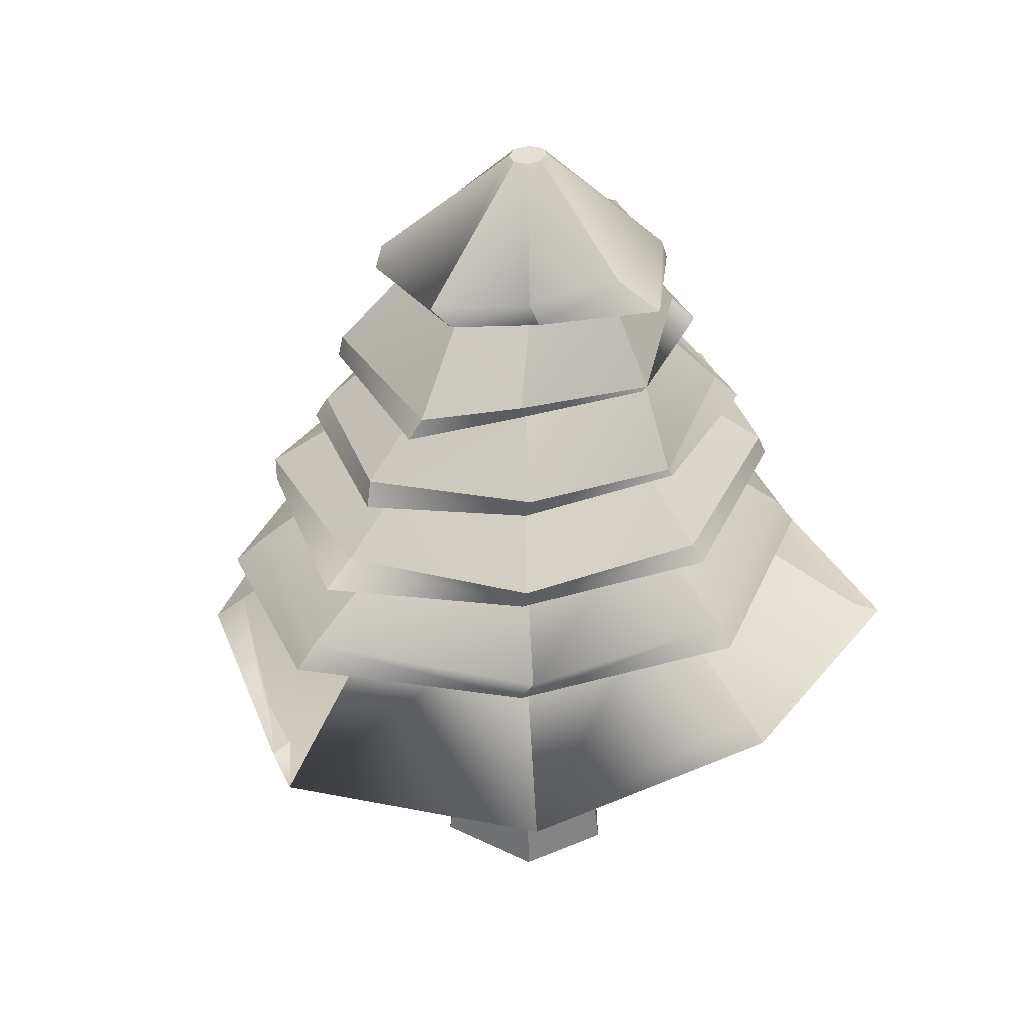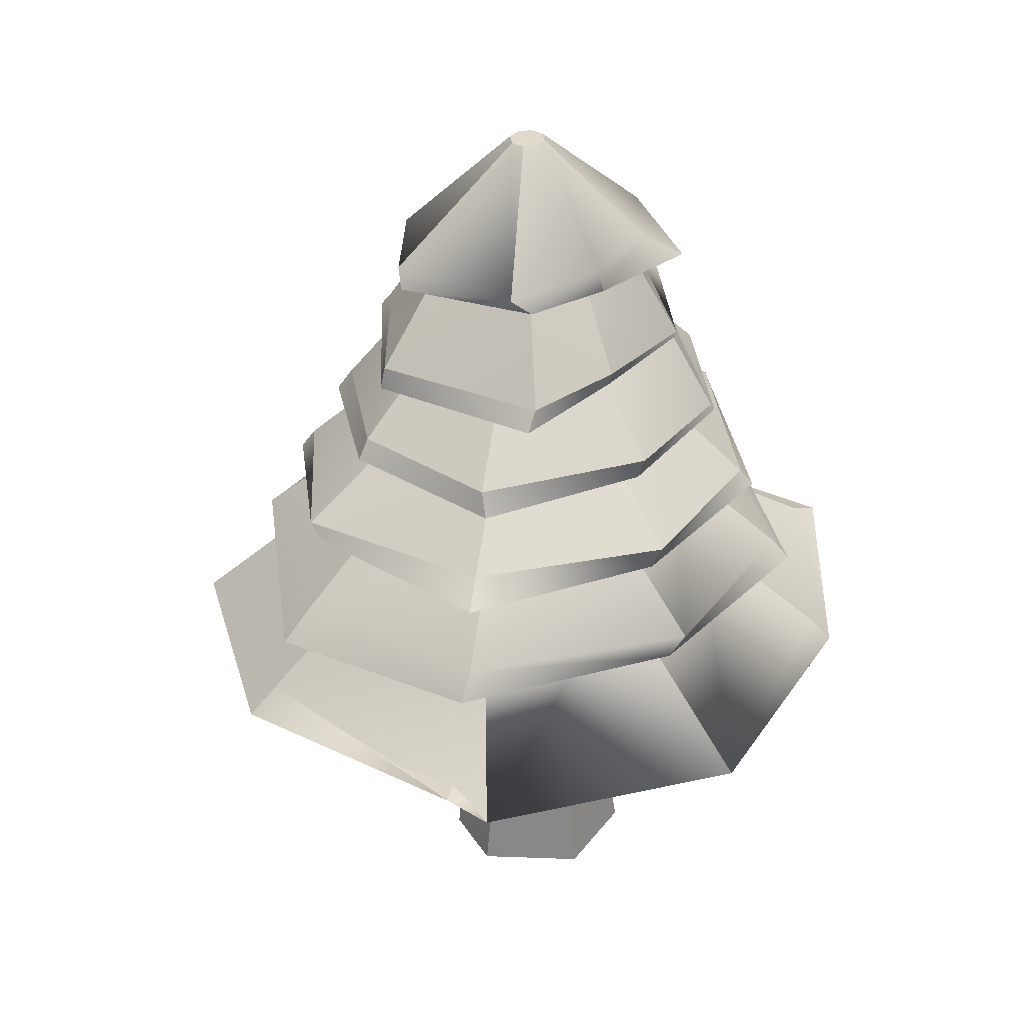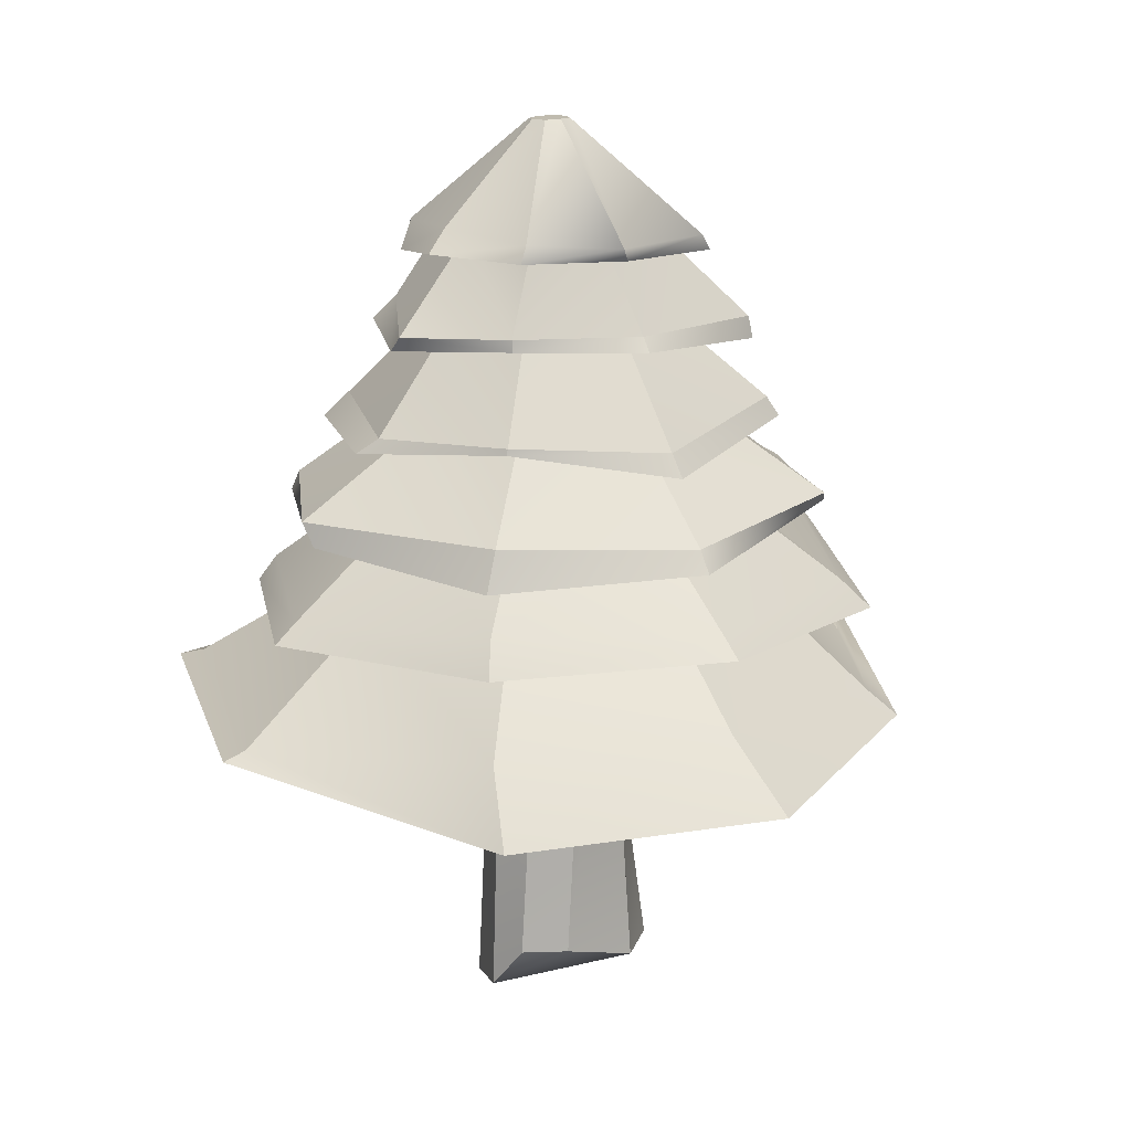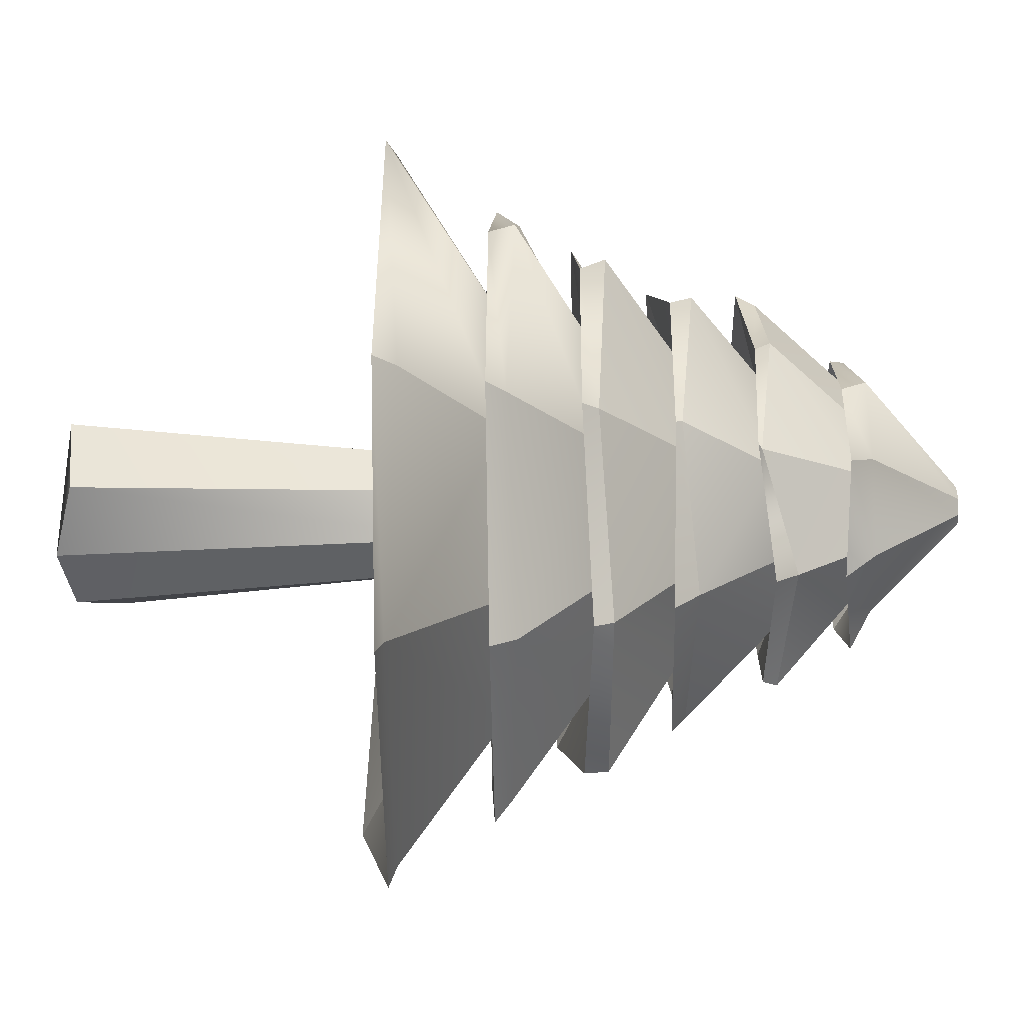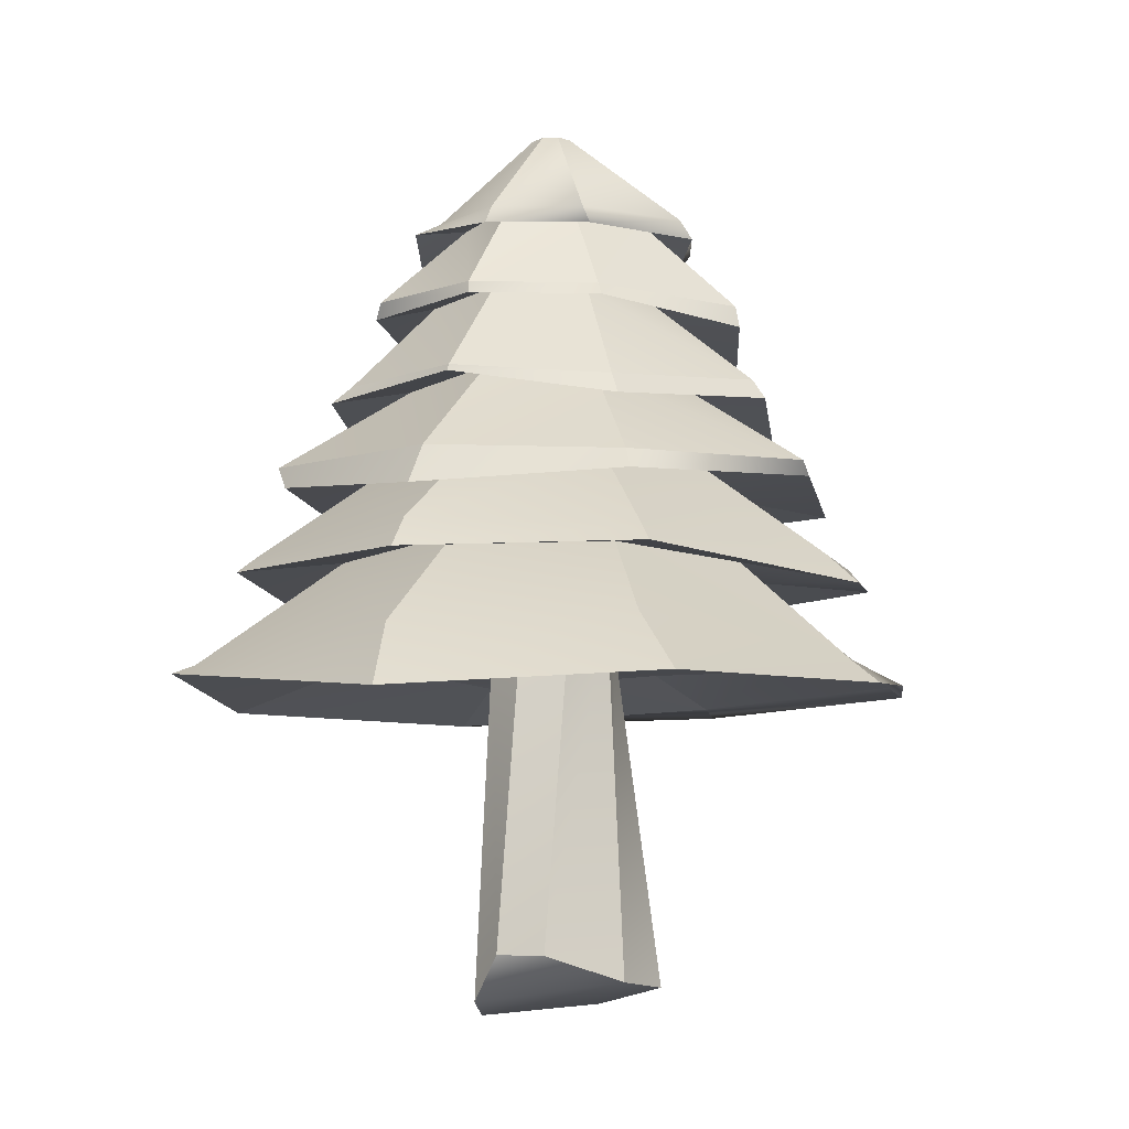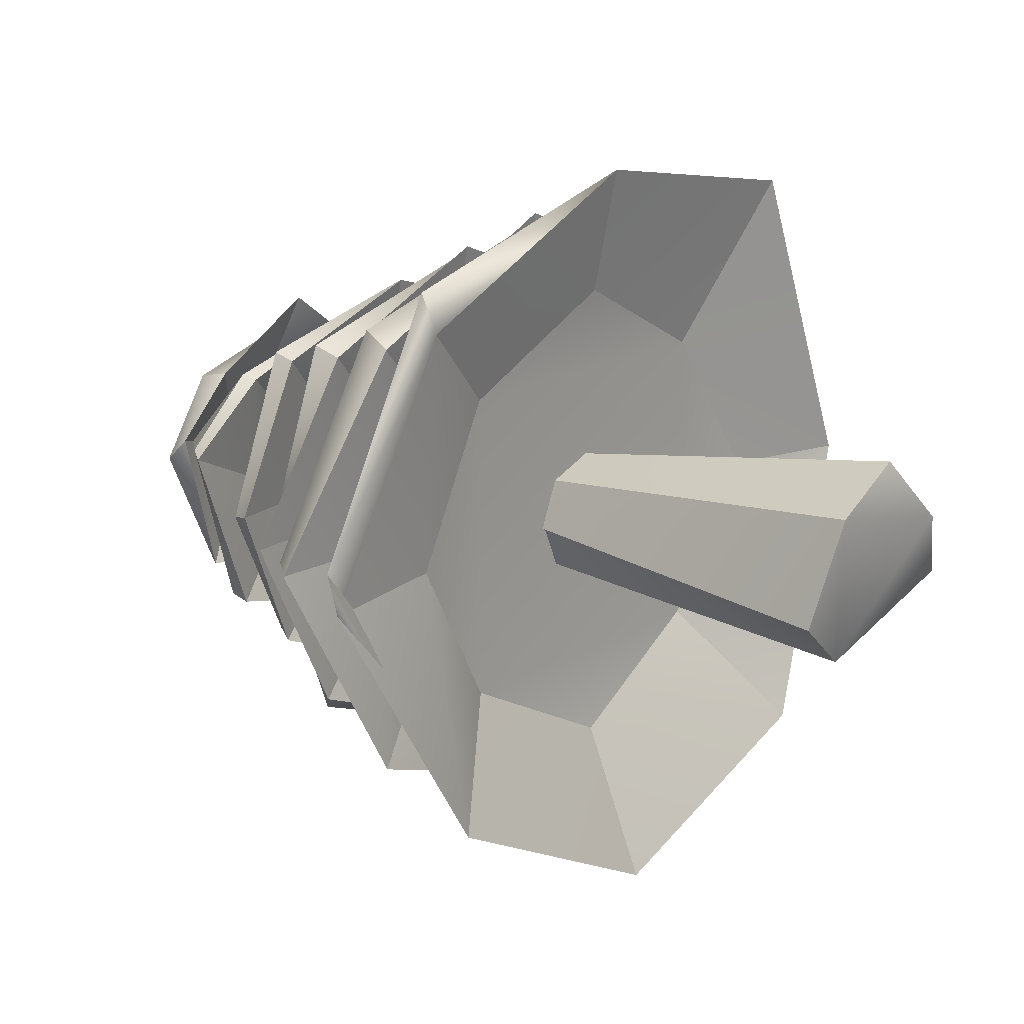
<metadata>
{"format":"obj","ext":"obj","renderer":"f3d","projection":"perspective","resolution":1024,"background":"white","views":[{"elev":36.6,"azim":-46.9,"up":"+Y"},{"elev":32.9,"azim":-78.7,"up":"+Y"},{"elev":16.6,"azim":143.4,"up":"+Y"},{"elev":66.1,"azim":88.8,"up":"+Z"},{"elev":-10.0,"azim":162.4,"up":"+Y"},{"elev":16.3,"azim":-50.6,"up":"+Z"}]}
</metadata>
<code>
o Cylinder_Cylinder.001
v 0.03376 3.136 -2.08
v 0.04266 8.531 -0.02214
v 1.625 3.239 -1.281
v 0.1897 8.524 0.02996
v 2.509 3.136 0.1571
v 0.247 8.527 0.158
v 1.625 3.239 1.595
v 0.1976 8.521 0.2787
v 0.03369 3.136 2.394
v 0.04894 8.526 0.3292
v -1.557 3.241 1.594
v -0.09942 8.526 0.2804
v -2.441 3.142 0.1546
v -0.1596 8.528 0.1565
v -1.557 3.24 -1.281
v -0.1016 8.528 0.02938
v 0.0342 4.019 -1.781
v 0.03484 4.901 -1.482
v 0.03358 5.779 -1.188
v 0.03 6.65 -0.968
v 0.08428 7.51 -0.7163
v 0.7124 7.563 -0.5104
v 0.884 6.713 -0.6078
v 0.9931 5.879 -0.7132
v 1.201 5 -0.8996
v 1.413 4.121 -1.089
v 0.9384 7.513 0.2372
v 1.291 6.645 0.1167
v 1.522 5.778 0.1531
v 1.849 4.899 0.157
v 2.179 4.018 0.1571
v 0.7669 7.574 0.8498
v 0.8453 6.746 0.865
v 1.015 5.877 1.04
v 1.205 5 1.214
v 1.413 4.121 1.403
v 0.1229 7.528 1.096
v 0.2153 6.572 1.555
v 0.03577 5.777 1.509
v 0.03432 4.899 1.798
v 0.03376 4.018 2.096
v -0.5688 7.556 0.7853
v -0.8836 6.641 0.9792
v -0.9822 5.868 1.094
v -1.134 5.001 1.216
v -1.345 4.125 1.402
v -1.18 7.471 0.4225
v -1.144 6.654 0.1672
v -1.476 5.788 0.1575
v -1.779 4.904 0.1576
v -2.108 4.045 0.1456
v -0.6457 7.561 -0.5028
v -0.7635 6.718 -0.5269
v -0.9251 5.881 -0.7051
v -1.128 5.009 -0.8913
v -1.343 4.126 -1.087
v 0.03976 7.32 -1.062
v 1.006 7.336 -0.7059
v 1.511 7.379 0.0601
v 1.164 7.25 1.066
v 0.2566 7.286 1.742
v -0.8098 7.34 1.098
v -1.424 7.335 0.4923
v -1.084 7.293 -0.9048
v 0.03412 6.507 -1.398
v 1.213 6.567 -0.8629
v 1.879 6.491 0.1661
v 1.316 6.553 1.347
v 0.05534 6.424 1.722
v -1.197 6.504 1.23
v -2.135 6.411 0.5971
v -1.532 6.396 -1.03
v 0.05062 5.412 -1.925
v 1.5 5.695 -1.159
v 2.34 5.589 0.08907
v 1.696 5.565 1.688
v 0.03051 5.618 2.178
v -1.531 5.665 1.601
v -2.378 5.531 0.219
v -1.713 5.638 -1.234
v 0.08658 4.601 -2.375
v 1.949 4.522 -1.467
v 2.771 4.732 0.1693
v 1.954 4.802 1.92
v 0.03889 4.738 2.626
v -1.807 4.792 1.814
v -2.939 4.773 0.1711
v -2.019 4.806 -1.581
v 0.03673 3.859 -2.756
v 2.193 3.845 -1.837
v 3.234 3.869 0.1487
v 2.221 3.85 2.164
v 0.0195 3.858 3.059
v -2.09 3.913 2.065
v -3.408 4.012 0.1809
v -2.369 3.718 -1.934
v 2.514 2.476 -2.514
v 3.844 2.856 0.1187
v 2.628 2.868 3.151
v 0.00248 2.862 3.582
v -2.431 3.004 2.395
v -3.743 3.032 0.09566
v -2.375 2.707 -2.356
v 0.08652 2.582 -3.549
v 0.3348 0.2173 -0.5329
v 0.03388 3.589 -0.5541
v 0.739 0.2269 -0.2967
v 0.5901 3.623 -0.3458
v 0.8557 -0.2109 0.04695
v 0.8205 3.589 0.157
v 0.6112 -0.3323 0.6498
v 0.5901 3.623 0.6598
v 0.1499 -0.137 1.232
v 0.03378 3.589 0.8679
v -0.6862 -0.2128 0.8889
v -0.5225 3.624 0.6593
v -0.998 -0.06734 -0.08756
v -0.7528 3.59 0.1563
v -0.4694 -0.02806 -0.532
v -0.5223 3.624 -0.3461
v 0.03371 3.53 -0.4005
v 0.4698 3.591 -0.2372
v 0.6505 3.529 0.157
v 0.4698 3.591 0.5512
v 0.0337 3.53 0.7144
v -0.4024 3.591 0.5511
v -0.5831 3.53 0.1569
v -0.4024 3.591 -0.2373
v 0.1362 7.454 -1.135
v 0.938 7.506 -0.6956
v 1.202 7.571 0.2457
v 0.9849 7.533 1.143
v 0.07422 7.549 1.358
v -0.8989 7.587 1.054
v -1.505 7.495 0.2983
v -0.9364 7.46 -0.9633
v 0.02949 6.642 -1.293
v 1.209 6.682 -0.8451
v 1.868 6.639 0.03584
v 1.171 6.787 1.156
v 0.1158 6.455 1.731
v -1.241 6.649 1.267
v -1.998 6.595 0.6411
v -1.506 6.613 -0.9923
v 0.05936 5.63 -1.777
v 1.483 5.757 -1.153
v 2.166 5.736 -0.04232
v 1.506 5.812 1.521
v 0.01197 5.684 2.14
v -1.545 5.871 1.667
v -2.274 5.763 0.1603
v -1.609 5.829 -1.168
v 0.07726 4.81 -2.229
v 1.791 4.909 -1.385
v 2.807 4.958 0.3122
v 1.898 4.992 1.863
v 0.03403 4.896 2.491
v -1.85 5.036 1.908
v -2.596 4.966 0.1586
v -1.9 4.928 -1.724
v 0.03902 4.032 -2.561
v 2.018 4.173 -1.626
v 3.014 4.045 0.1486
v 2.1 4.109 2.019
v 0.04131 4.044 2.887
v -2.077 4.169 2.215
v -3.21 4.243 0.2263
v -2.138 4.012 -1.72
v 0.1752 3.201 -2.847
v 2.281 3.124 -2.027
v 3.622 2.942 0.07484
v 2.462 2.941 2.942
v 0.002889 3.081 3.369
v -2.671 2.961 2.819
v -3.926 2.97 0.539
v -2.166 2.955 -2.135
g Cylinder_Cylinder.001_Material.007
f 106 122 121
f 106 108 122
f 122 110 123
f 122 108 110
f 110 124 123
f 110 112 124
f 124 114 125
f 124 112 114
f 114 126 125
f 114 116 126
f 126 118 127
f 126 116 118
f 118 128 127
f 118 120 128
f 128 106 121
f 128 120 106
f 111 115 119
f 119 105 109
f 105 107 109
f 109 111 119
f 111 113 115
f 115 117 119
f 128 105 119
f 128 121 105
f 127 119 117
f 127 128 119
f 115 127 117
f 115 126 127
f 125 115 113
f 125 126 115
f 124 113 111
f 124 125 113
f 109 124 111
f 109 123 124
f 107 123 109
f 107 122 123
f 121 107 105
f 121 122 107
g Cylinder_Cylinder.001_Material.008
f 2 130 129
f 129 58 57
f 2 4 130
f 129 130 58
f 4 131 130
f 130 59 58
f 4 6 131
f 130 131 59
f 131 8 132
f 131 60 59
f 131 6 8
f 131 132 60
f 8 133 132
f 132 61 60
f 8 10 133
f 132 133 61
f 10 134 133
f 133 62 61
f 10 12 134
f 133 134 62
f 134 14 135
f 134 63 62
f 134 12 14
f 134 135 63
f 10 8 6
f 6 4 10
f 4 2 10
f 2 16 10
f 16 14 12
f 10 16 12
f 135 16 136
f 135 64 63
f 135 14 16
f 135 136 64
f 16 129 136
f 136 57 64
f 16 2 129
f 136 129 57
f 3 7 11
f 15 1 3
f 3 5 7
f 7 9 11
f 11 13 15
f 15 3 11
f 176 17 169
f 176 104 103
f 176 56 17
f 176 169 104
f 168 18 161
f 168 89 96
f 168 55 18
f 168 161 89
f 160 19 153
f 160 54 19
f 152 20 145
f 152 53 20
f 52 137 144
f 52 21 137
f 51 176 175
f 102 176 103
f 51 56 176
f 102 175 176
f 50 168 167
f 95 168 96
f 50 55 168
f 95 167 168
f 49 160 159
f 49 54 160
f 48 152 151
f 48 53 152
f 47 144 143
f 47 52 144
f 46 175 174
f 101 175 102
f 46 51 175
f 101 174 175
f 166 50 167
f 94 167 95
f 166 45 50
f 94 166 167
f 158 49 159
f 158 44 49
f 43 151 150
f 43 48 151
f 142 47 143
f 142 42 47
f 41 174 173
f 100 174 101
f 41 46 174
f 100 173 174
f 40 166 165
f 165 94 93
f 40 45 166
f 165 166 94
f 39 158 157
f 39 44 158
f 38 150 149
f 38 43 150
f 37 142 141
f 37 42 142
f 172 41 173
f 172 100 99
f 172 36 41
f 172 173 100
f 164 40 165
f 92 165 93
f 164 35 40
f 92 164 165
f 156 39 157
f 156 34 39
f 148 38 149
f 148 33 38
f 140 37 141
f 140 32 37
f 31 172 171
f 98 172 99
f 31 36 172
f 98 171 172
f 30 164 163
f 163 92 91
f 30 35 164
f 163 164 92
f 29 156 155
f 29 34 156
f 28 148 147
f 28 33 148
f 27 140 139
f 27 32 140
f 170 31 171
f 97 171 98
f 170 26 31
f 97 170 171
f 162 30 163
f 90 163 91
f 162 25 30
f 90 162 163
f 154 29 155
f 154 24 29
f 146 28 147
f 146 23 28
f 138 27 139
f 138 22 27
f 17 170 169
f 169 97 104
f 17 26 170
f 169 170 97
f 18 162 161
f 161 90 89
f 18 25 162
f 161 162 90
f 19 154 153
f 19 24 154
f 20 146 145
f 20 23 146
f 21 138 137
f 21 22 138
f 52 57 21
f 52 64 57
f 47 64 52
f 47 63 64
f 62 47 42
f 62 63 47
f 37 62 42
f 37 61 62
f 60 37 32
f 60 61 37
f 27 60 32
f 27 59 60
f 22 59 27
f 22 58 59
f 21 58 22
f 21 57 58
f 20 66 23
f 20 65 66
f 66 28 23
f 66 67 28
f 28 68 33
f 28 67 68
f 68 38 33
f 68 69 38
f 69 43 38
f 69 70 43
f 70 48 43
f 70 71 48
f 48 72 53
f 48 71 72
f 53 65 20
f 53 72 65
f 19 74 24
f 19 73 74
f 74 29 24
f 74 75 29
f 29 76 34
f 29 75 76
f 76 39 34
f 76 77 39
f 39 78 44
f 39 77 78
f 78 49 44
f 78 79 49
f 49 80 54
f 49 79 80
f 80 19 54
f 80 73 19
f 18 82 25
f 18 81 82
f 82 30 25
f 82 83 30
f 30 84 35
f 30 83 84
f 84 40 35
f 84 85 40
f 40 86 45
f 40 85 86
f 86 50 45
f 86 87 50
f 50 88 55
f 50 87 88
f 88 18 55
f 88 81 18
f 17 90 26
f 17 89 90
f 90 31 26
f 90 91 31
f 31 92 36
f 31 91 92
f 92 41 36
f 92 93 41
f 41 94 46
f 41 93 94
f 94 51 46
f 94 95 51
f 51 96 56
f 51 95 96
f 96 17 56
f 96 89 17
f 1 97 3
f 1 104 97
f 3 98 5
f 3 97 98
f 98 7 5
f 98 99 7
f 99 9 7
f 99 100 9
f 9 101 11
f 9 100 101
f 101 13 11
f 101 102 13
f 13 103 15
f 13 102 103
f 103 1 15
f 103 104 1
f 116 112 108
f 110 108 112
f 108 106 118
f 106 120 118
f 118 116 108
f 116 114 112
f 137 66 65
f 137 138 66
f 66 139 67
f 66 138 139
f 67 140 68
f 67 139 140
f 68 141 69
f 68 140 141
f 69 142 70
f 69 141 142
f 70 143 71
f 70 142 143
f 71 144 72
f 71 143 144
f 144 65 72
f 144 137 65
f 145 74 73
f 145 146 74
f 74 147 75
f 74 146 147
f 75 148 76
f 75 147 148
f 148 77 76
f 148 149 77
f 149 78 77
f 149 150 78
f 78 151 79
f 78 150 151
f 151 80 79
f 151 152 80
f 80 145 73
f 80 152 145
f 153 82 81
f 153 154 82
f 154 83 82
f 154 155 83
f 155 84 83
f 155 156 84
f 84 157 85
f 84 156 157
f 157 86 85
f 157 158 86
f 86 159 87
f 86 158 159
f 159 88 87
f 159 160 88
f 160 81 88
f 160 153 81

</code>
